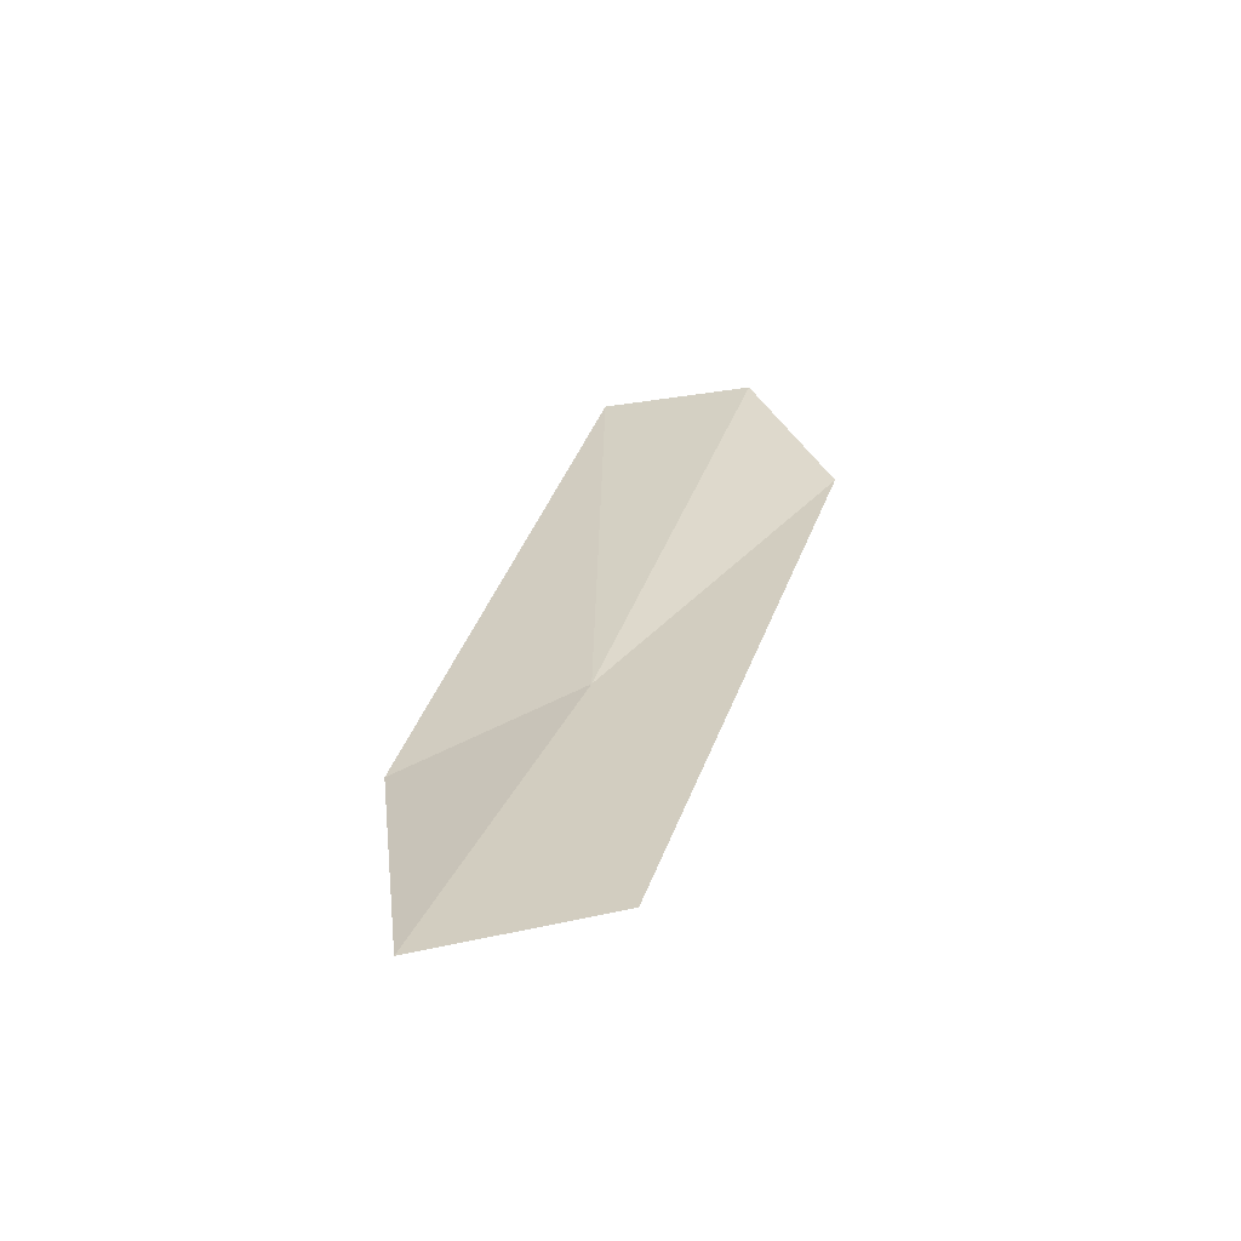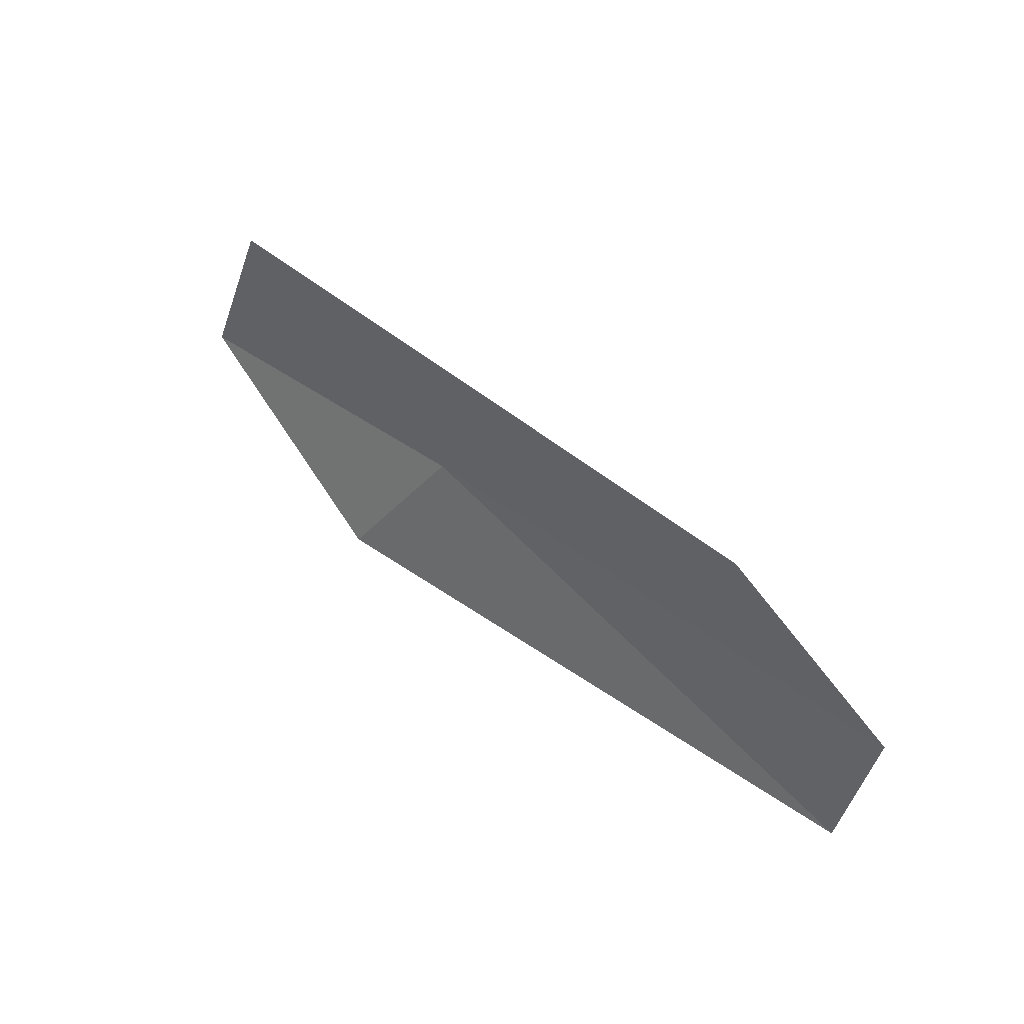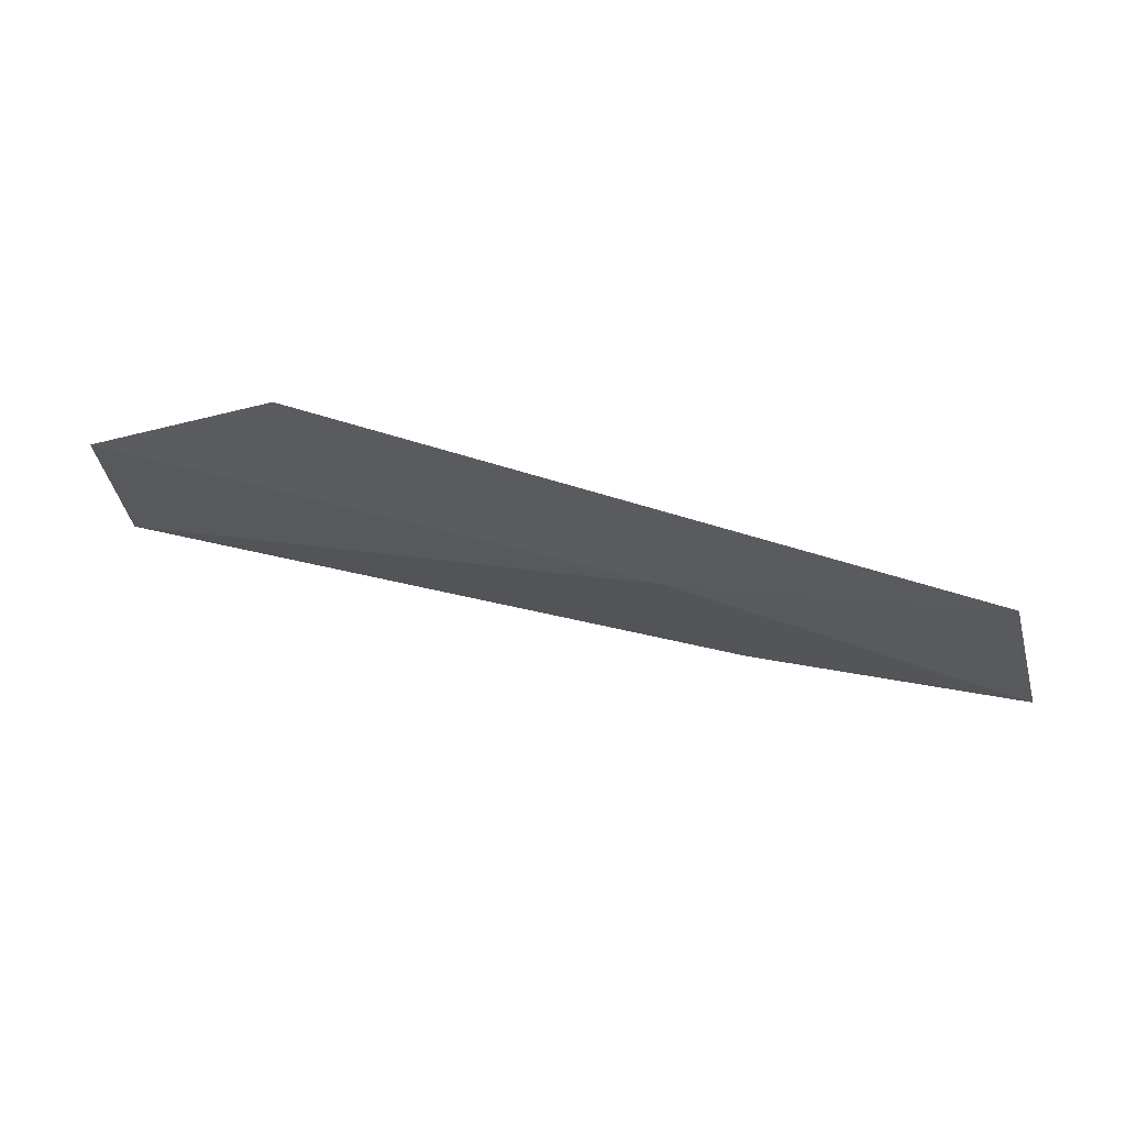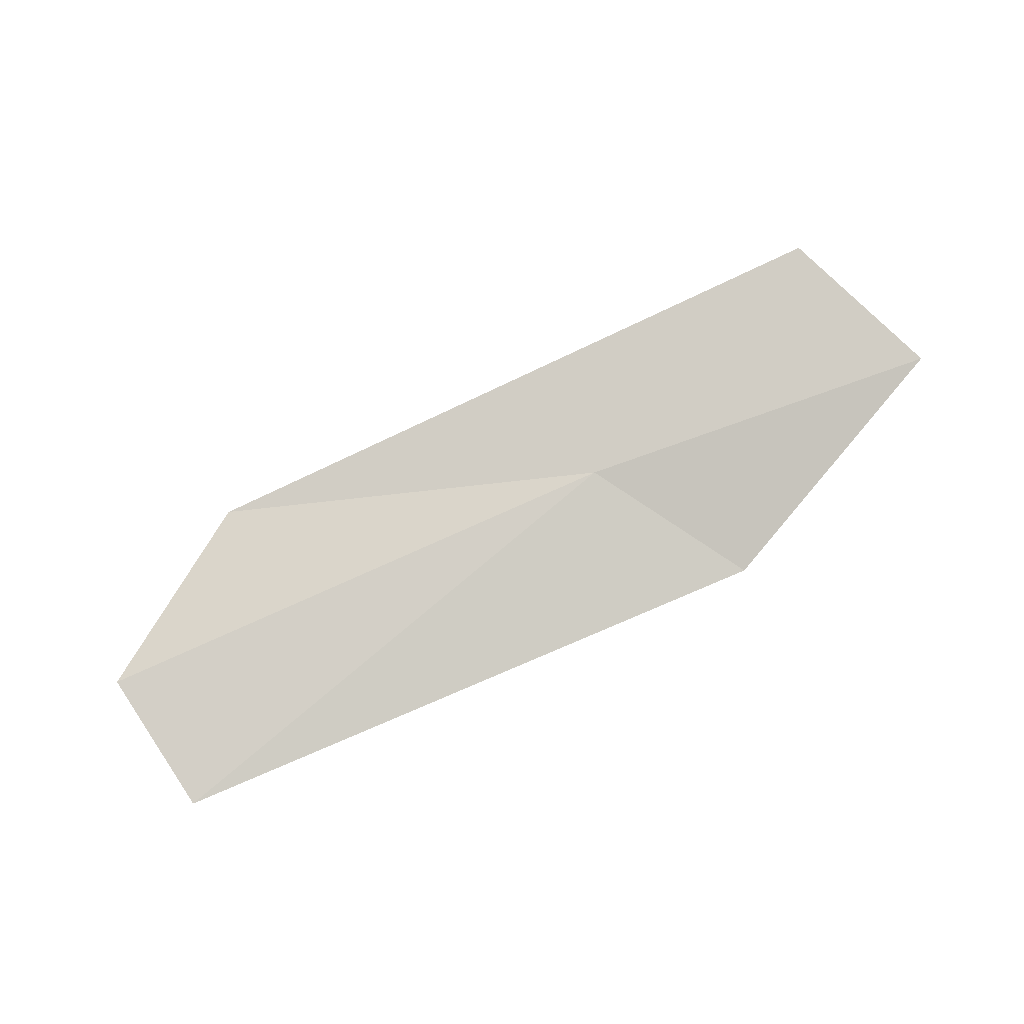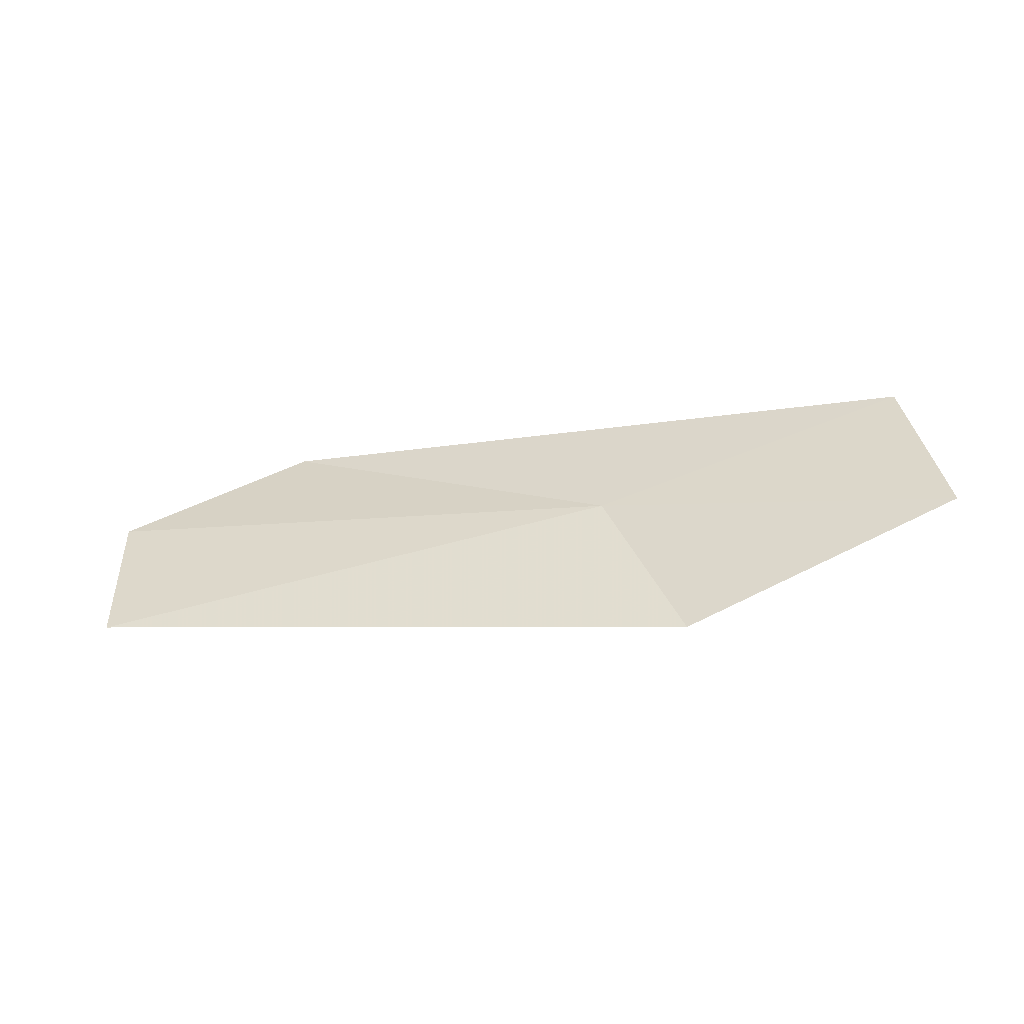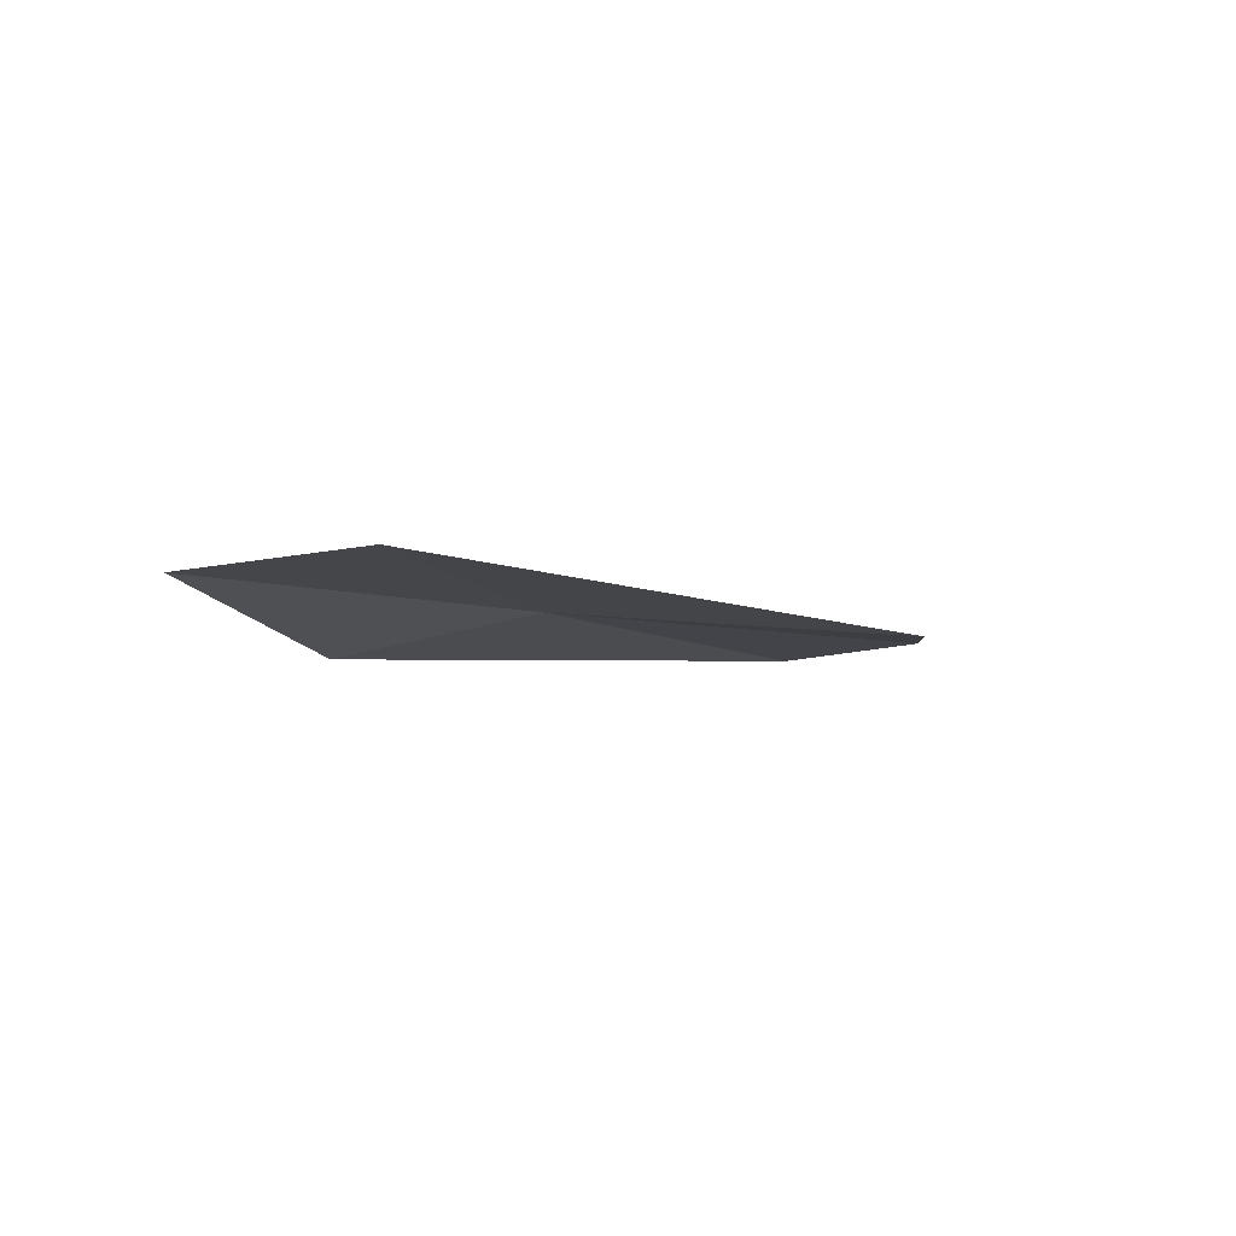
<metadata>
{"format":"obj","ext":"obj","renderer":"f3d","projection":"perspective","resolution":1024,"background":"white","views":[{"elev":45.0,"azim":98.3,"up":"+Z"},{"elev":57.9,"azim":-149.4,"up":"+Y"},{"elev":48.7,"azim":0.2,"up":"+Y"},{"elev":61.3,"azim":-30.0,"up":"+Z"},{"elev":28.7,"azim":4.5,"up":"+Z"},{"elev":9.9,"azim":124.7,"up":"+Z"}]}
</metadata>
<code>
v 33.26 3.721 3.219
v 34.93 3.304 3.555
v 34.71 4.111 3.693
v 33.69 2.95 3.009
v 31.58 4.593 2.956
v 30.75 3.394 2.578
v 30.69 4.111 2.737
f 1 3 2
f 1 2 4
f 1 5 3
f 1 4 6
f 1 6 7
f 1 7 5

</code>
